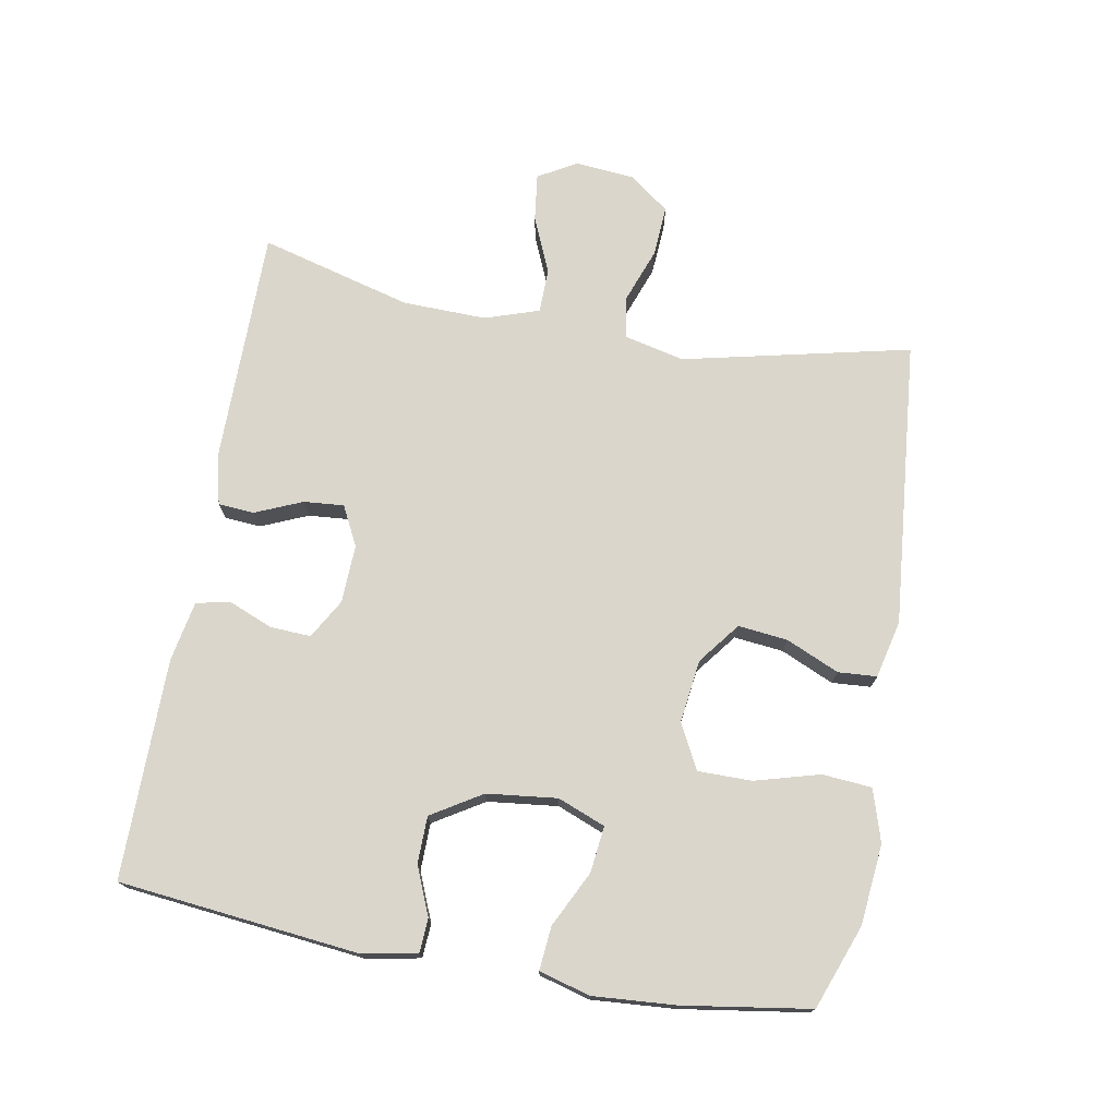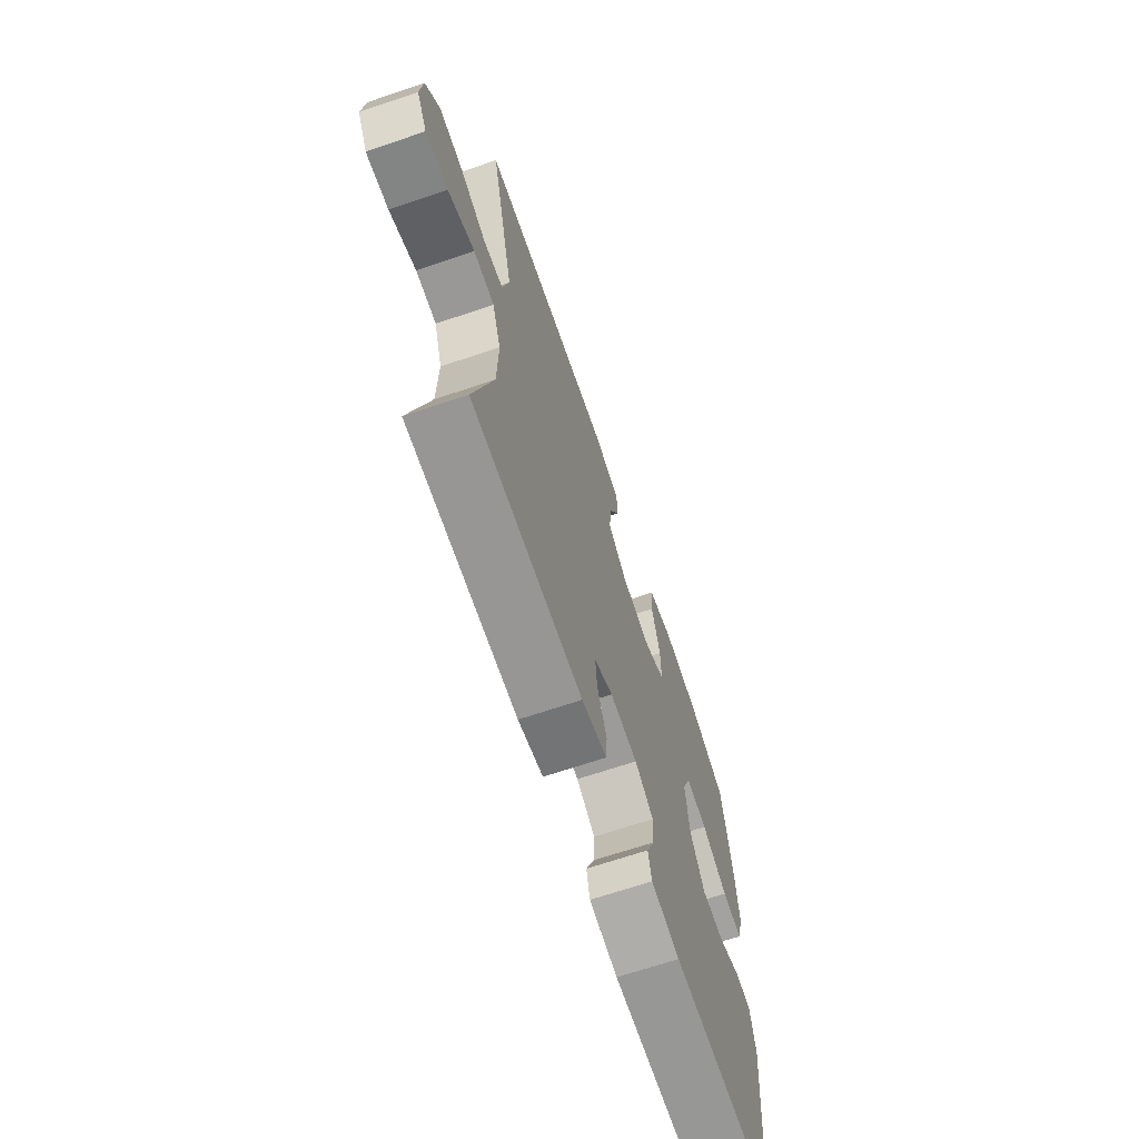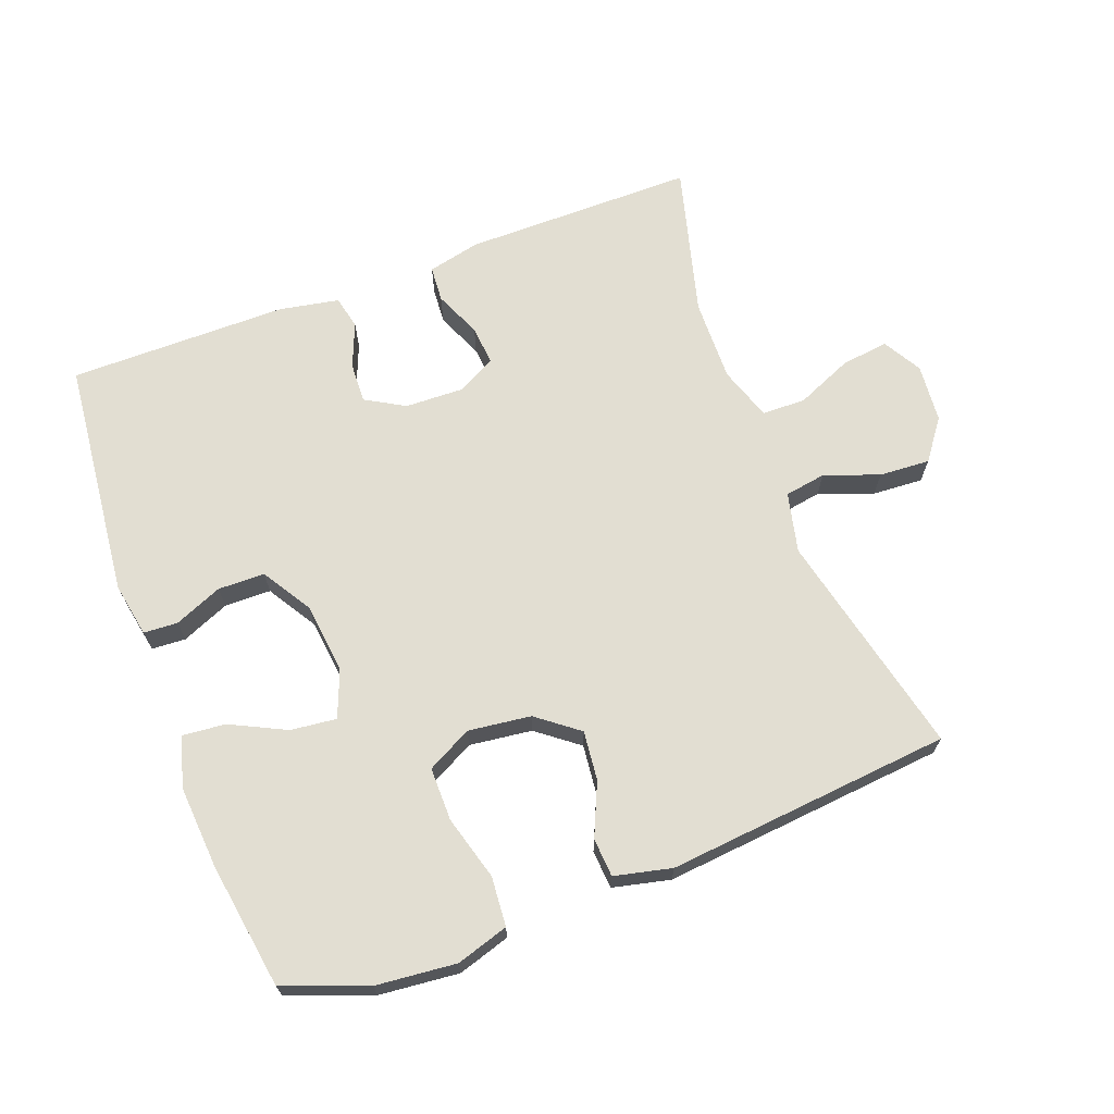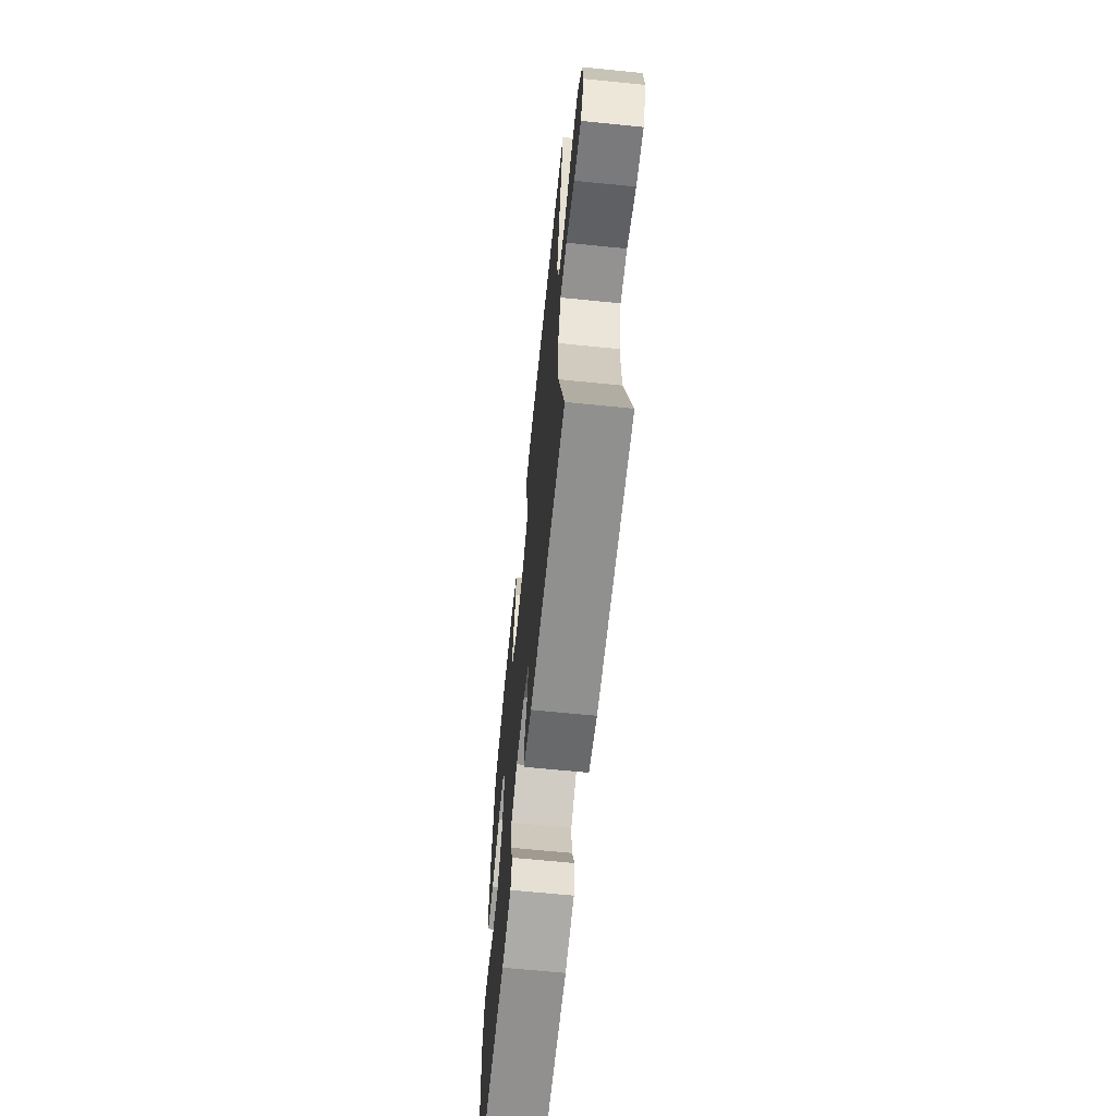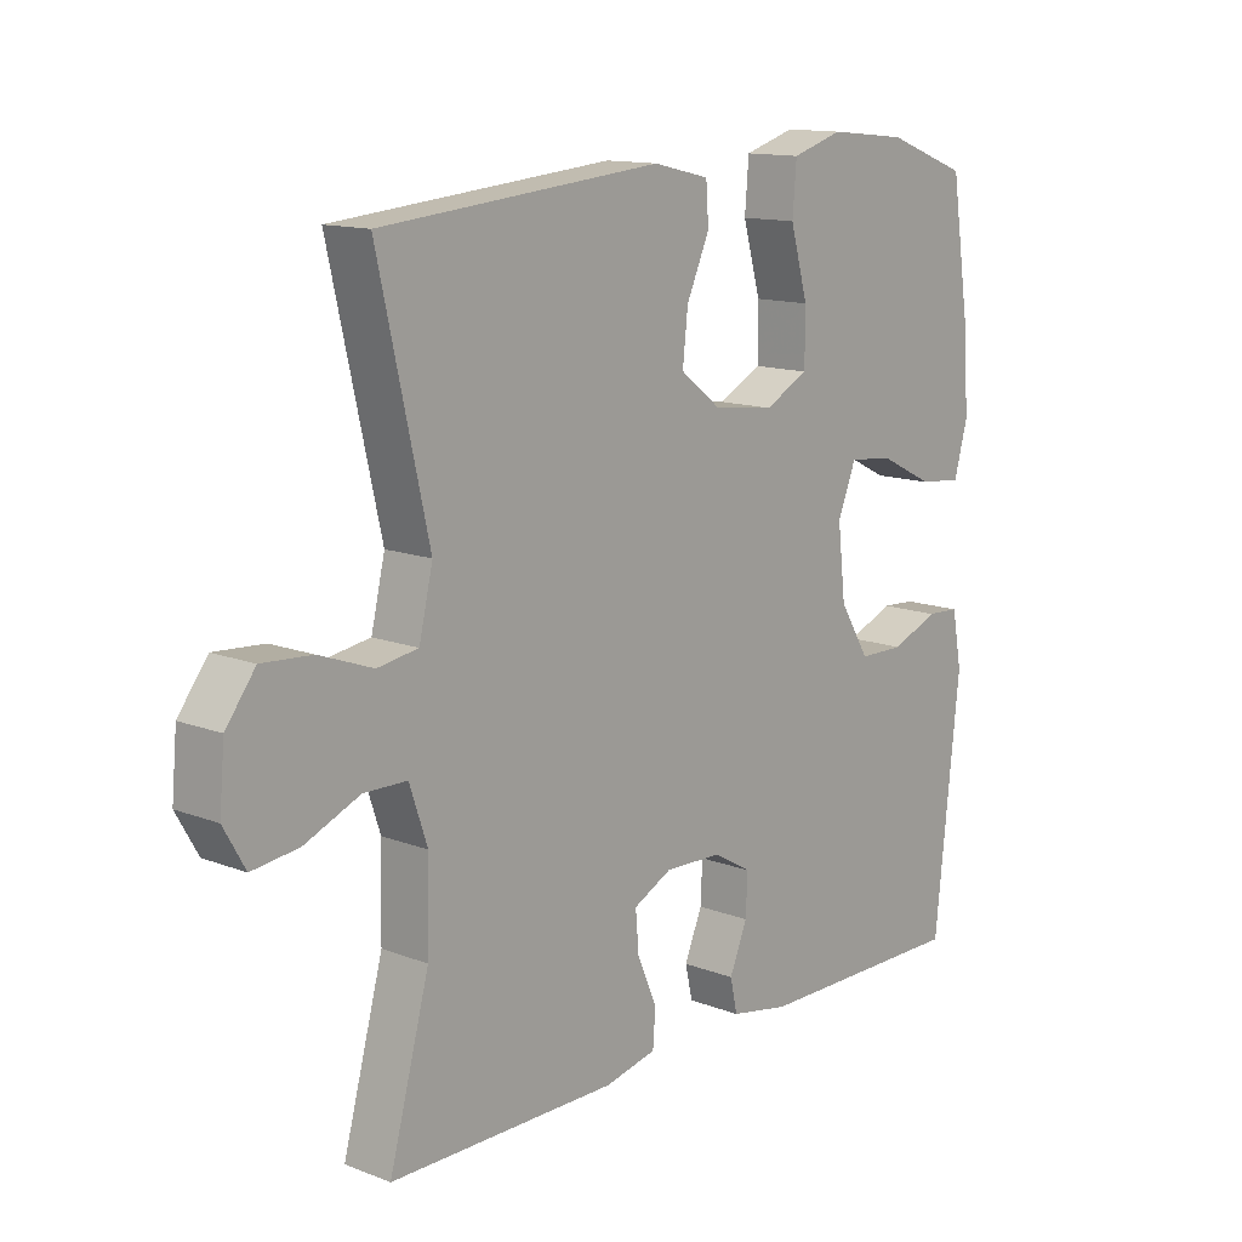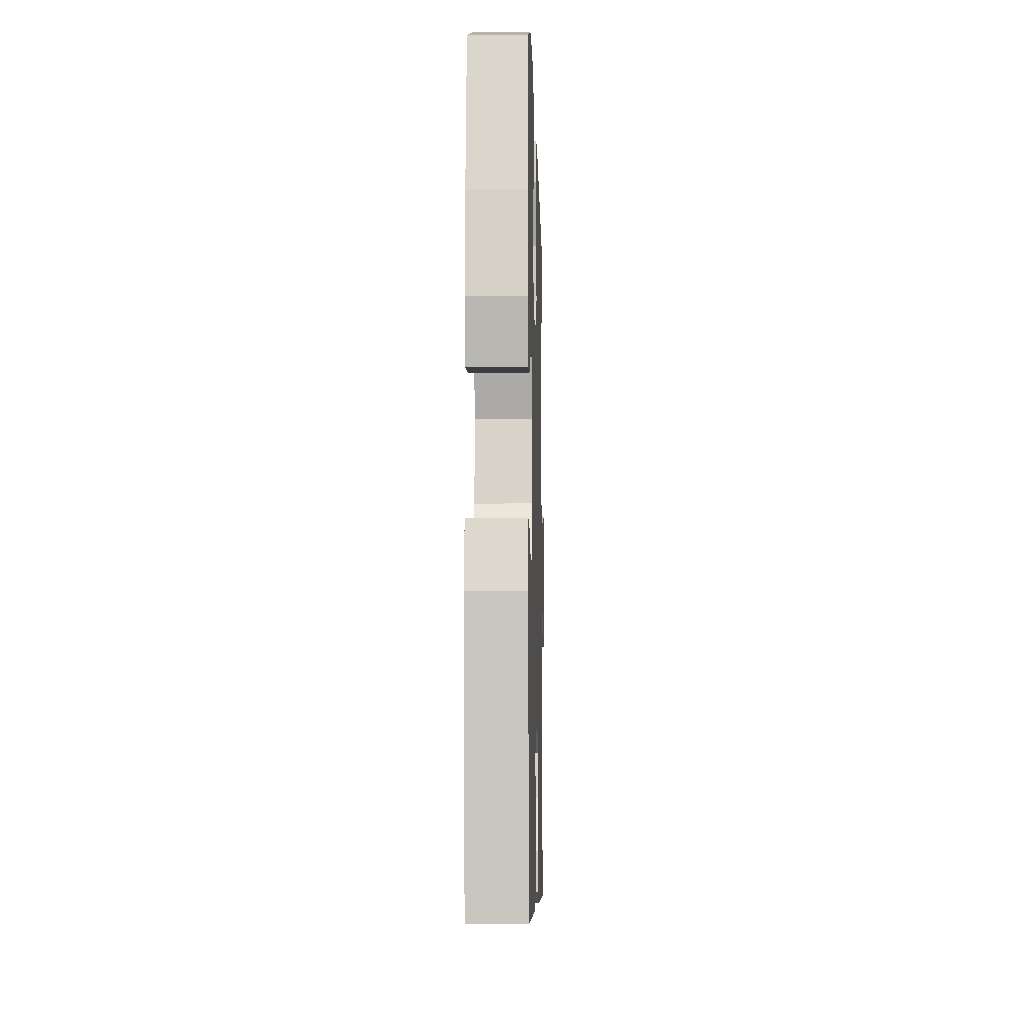
<metadata>
{"format":"obj","ext":"obj","renderer":"f3d","projection":"perspective","resolution":1024,"background":"white","views":[{"elev":74.0,"azim":-79.8,"up":"+Y"},{"elev":-67.9,"azim":108.7,"up":"+Z"},{"elev":67.9,"azim":-20.7,"up":"+Y"},{"elev":-65.5,"azim":84.2,"up":"+Z"},{"elev":13.3,"azim":131.0,"up":"+Z"},{"elev":-7.6,"azim":-88.4,"up":"+Z"}]}
</metadata>
<code>
v 0.5 0.07 -0.5
v 0.152 0.07 -0.5
v 0.073 0.07 -0.482
v 0.069 0.07 -0.428
v 0.099 0.07 -0.358
v 0.104 0.07 -0.298
v 0.045 0.07 -0.268
v -0.042 0.07 -0.271
v -0.101 0.07 -0.305
v -0.098 0.07 -0.366
v -0.071 0.07 -0.432
v -0.082 0.07 -0.482
v -0.172 0.07 -0.499
v -0.5 0.07 -0.5
v -0.538 0.07 -0.141
v -0.523 0.07 -0.059
v -0.472 0.07 -0.056
v -0.4 0.07 -0.086
v -0.33 0.07 -0.085
v -0.284 0.07 -0.01
v -0.272 0.07 0.095
v -0.3 0.07 0.166
v -0.369 0.07 0.158
v -0.452 0.07 0.117
v -0.517 0.07 0.111
v -0.538 0.07 0.187
v -0.529 0.07 0.311
v -0.5 0.07 0.5
v -0.375 0.07 0.547
v -0.255 0.07 0.559
v -0.177 0.07 0.535
v -0.171 0.07 0.461
v -0.198 0.07 0.364
v -0.198 0.07 0.284
v -0.131 0.07 0.249
v -0.037 0.07 0.261
v 0.025 0.07 0.309
v 0.017 0.07 0.383
v -0.018 0.07 0.462
v -0.014 0.07 0.52
v 0.072 0.07 0.54
v 0.5 0.07 0.5
v 0.423 0.07 0.16
v 0.444 0.07 0.07
v 0.506 0.07 0.06
v 0.588 0.07 0.09
v 0.664 0.07 0.095
v 0.709 0.07 0.035
v 0.717 0.07 -0.053
v 0.684 0.07 -0.111
v 0.613 0.07 -0.102
v 0.529 0.07 -0.066
v 0.463 0.07 -0.067
v 0.436 0.07 -0.148
v 0.439 0.07 -0.273
v 0.5 0 -0.5
v 0.152 0 -0.5
v 0.073 0 -0.482
v 0.069 0 -0.428
v 0.099 0 -0.358
v 0.104 0 -0.298
v 0.045 0 -0.268
v -0.042 0 -0.271
v -0.101 0 -0.305
v -0.098 0 -0.366
v -0.071 0 -0.432
v -0.082 0 -0.482
v -0.172 0 -0.499
v -0.5 0 -0.5
v -0.538 0 -0.141
v -0.523 0 -0.059
v -0.472 0 -0.056
v -0.4 0 -0.086
v -0.33 0 -0.085
v -0.284 0 -0.01
v -0.272 0 0.095
v -0.3 0 0.166
v -0.369 0 0.158
v -0.452 0 0.117
v -0.517 0 0.111
v -0.538 0 0.187
v -0.529 0 0.311
v -0.5 0 0.5
v -0.375 0 0.547
v -0.255 0 0.559
v -0.177 0 0.535
v -0.171 0 0.461
v -0.198 0 0.364
v -0.198 0 0.284
v -0.131 0 0.249
v -0.037 0 0.261
v 0.025 0 0.309
v 0.017 0 0.383
v -0.018 0 0.462
v -0.014 0 0.52
v 0.072 0 0.54
v 0.5 0 0.5
v 0.423 0 0.16
v 0.444 0 0.07
v 0.506 0 0.06
v 0.588 0 0.09
v 0.664 0 0.095
v 0.709 0 0.035
v 0.717 0 -0.053
v 0.684 0 -0.111
v 0.613 0 -0.102
v 0.529 0 -0.066
v 0.463 0 -0.067
v 0.436 0 -0.148
v 0.439 0 -0.273
f 49 50 51 52
f 49 52 53
f 48 49 53
f 45 46 47 48
f 45 48 53
f 44 45 53
f 43 44 53 54
f 41 42 43
f 38 39 40 41
f 37 38 41 43
f 36 37 43 54
f 30 31 32 33
f 30 33 34
f 29 30 34
f 28 29 34
f 27 28 34
f 26 27 34 35
f 23 24 25 26
f 22 23 26 35
f 15 16 17 18
f 15 18 19
f 14 15 19
f 13 14 19 20
f 10 11 12 13
f 9 10 13 20
f 2 3 4 5
f 55 1 2 5
f 55 5 6
f 54 55 6 7
f 36 54 7 8
f 21 22 35 36
f 20 21 36
f 8 9 20 36
f 107 106 105 104
f 108 107 104
f 108 104 103
f 103 102 101 100
f 108 103 100
f 108 100 99
f 109 108 99 98
f 98 97 96
f 96 95 94 93
f 98 96 93 92
f 109 98 92 91
f 88 87 86 85
f 89 88 85
f 89 85 84
f 89 84 83
f 89 83 82
f 90 89 82 81
f 81 80 79 78
f 90 81 78 77
f 73 72 71 70
f 74 73 70
f 74 70 69
f 75 74 69 68
f 68 67 66 65
f 75 68 65 64
f 60 59 58 57
f 60 57 56 110
f 61 60 110
f 62 61 110 109
f 63 62 109 91
f 91 90 77 76
f 91 76 75
f 91 75 64 63
f 1 56 57 2
f 2 57 58 3
f 3 58 59 4
f 4 59 60 5
f 5 60 61 6
f 6 61 62 7
f 7 62 63 8
f 8 63 64 9
f 9 64 65 10
f 10 65 66 11
f 11 66 67 12
f 12 67 68 13
f 13 68 69 14
f 14 69 70 15
f 15 70 71 16
f 16 71 72 17
f 17 72 73 18
f 18 73 74 19
f 19 74 75 20
f 20 75 76 21
f 21 76 77 22
f 22 77 78 23
f 23 78 79 24
f 24 79 80 25
f 25 80 81 26
f 26 81 82 27
f 27 82 83 28
f 28 83 84 29
f 29 84 85 30
f 30 85 86 31
f 31 86 87 32
f 32 87 88 33
f 33 88 89 34
f 34 89 90 35
f 35 90 91 36
f 36 91 92 37
f 37 92 93 38
f 38 93 94 39
f 39 94 95 40
f 40 95 96 41
f 41 96 97 42
f 42 97 98 43
f 43 98 99 44
f 44 99 100 45
f 45 100 101 46
f 46 101 102 47
f 47 102 103 48
f 48 103 104 49
f 49 104 105 50
f 50 105 106 51
f 51 106 107 52
f 52 107 108 53
f 53 108 109 54
f 54 109 110 55
f 55 110 56 1

</code>
